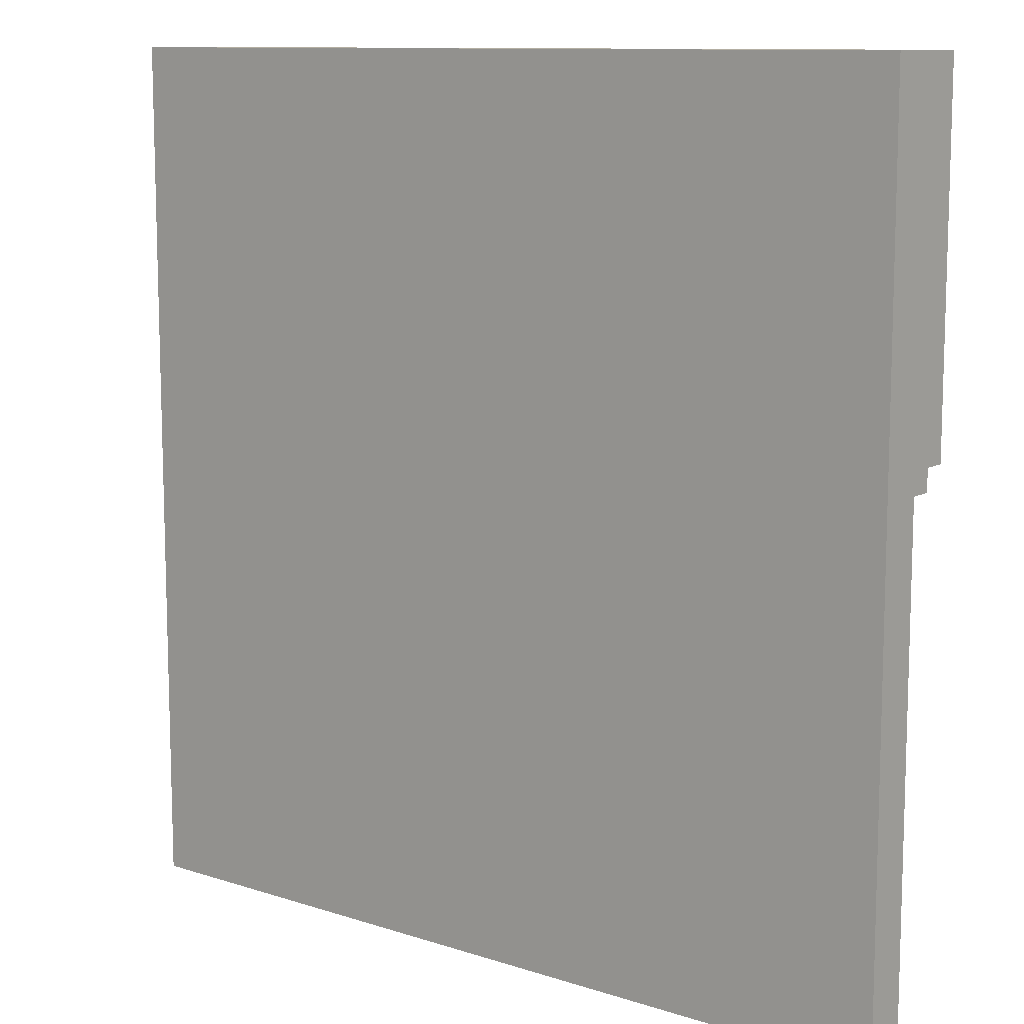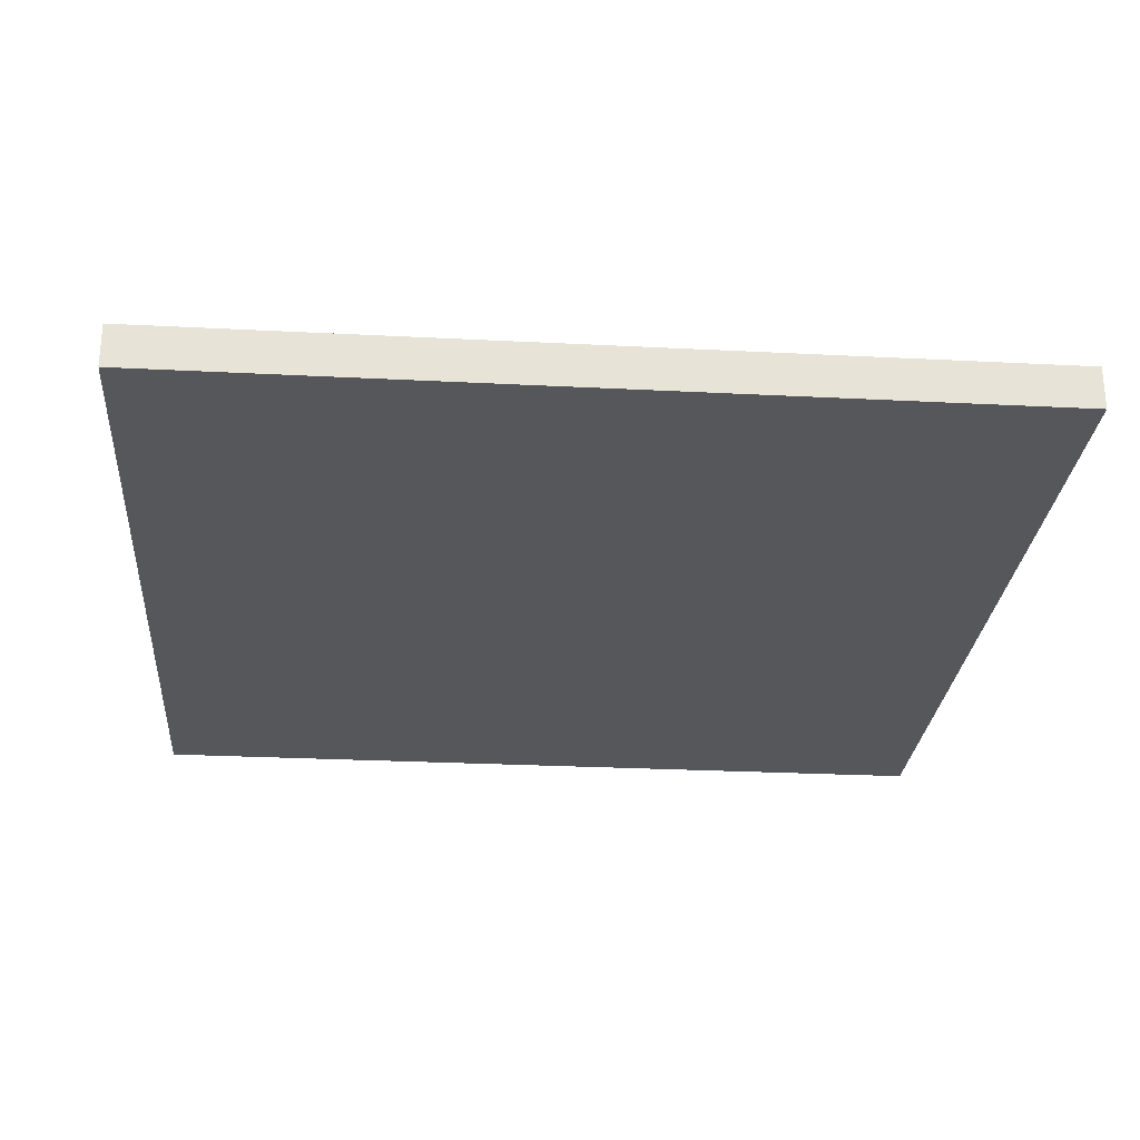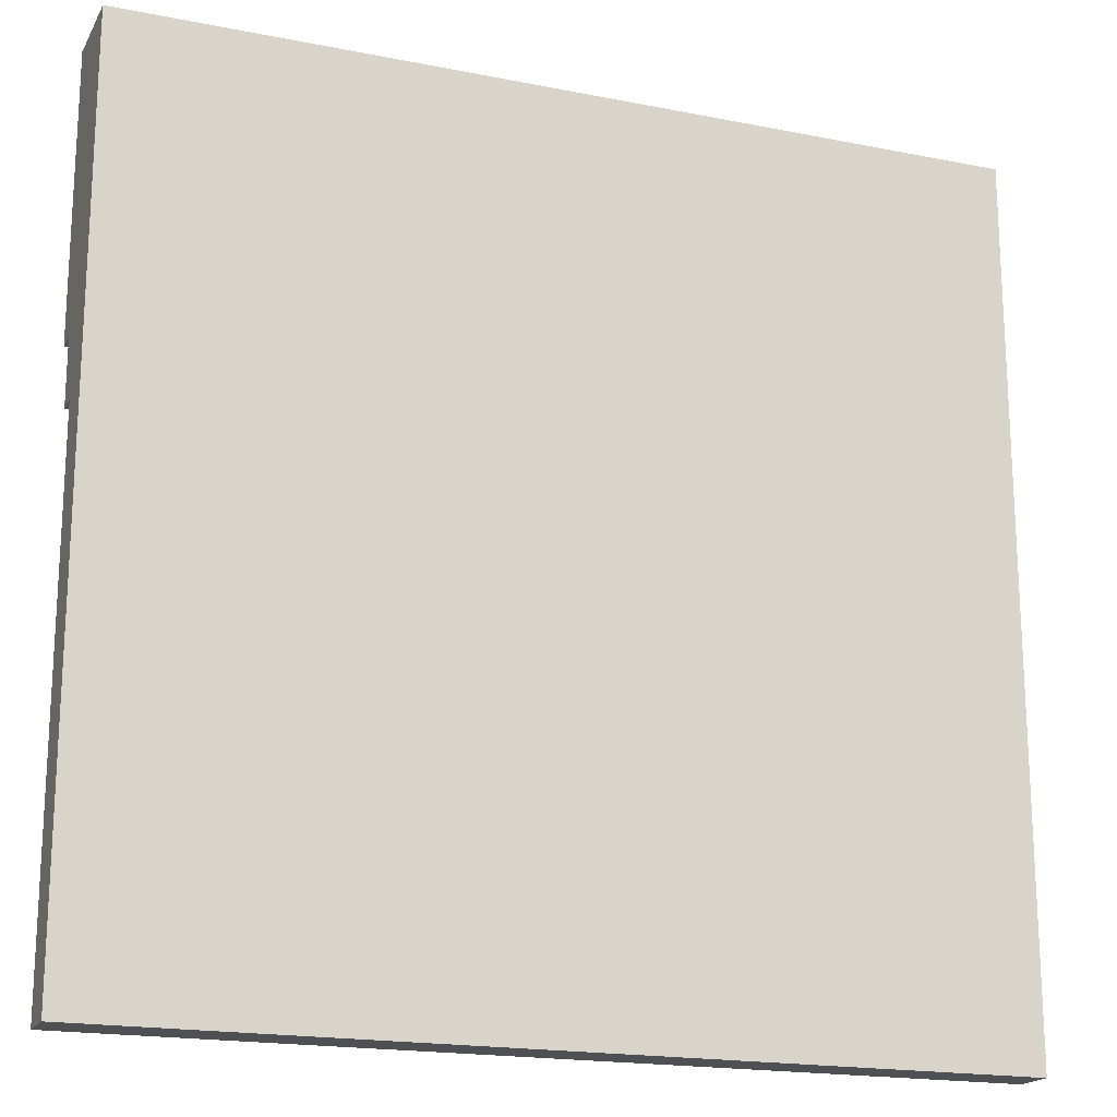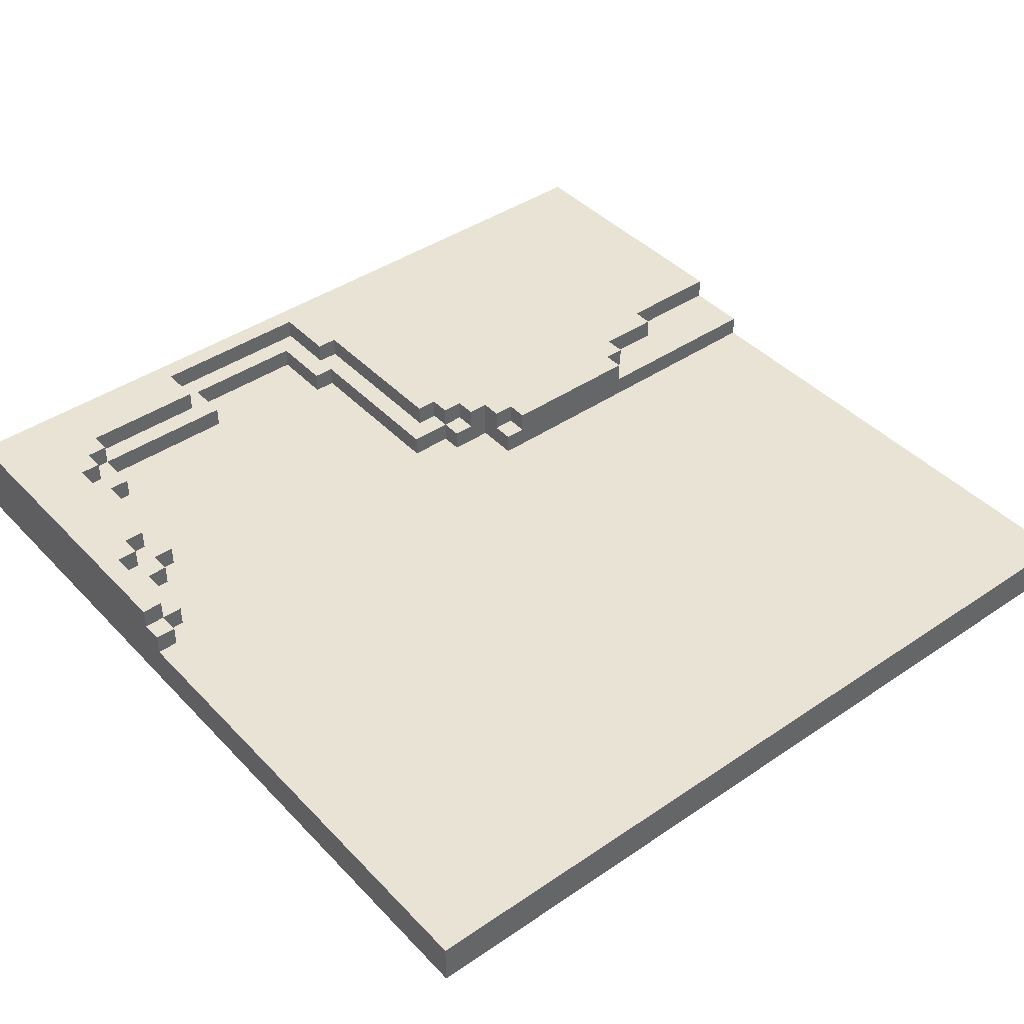
<metadata>
{"format":"obj","ext":"obj","renderer":"f3d","projection":"perspective","resolution":1024,"background":"white","views":[{"elev":10.8,"azim":38.9,"up":"+Z"},{"elev":-26.7,"azim":175.4,"up":"+Y"},{"elev":-18.6,"azim":-20.9,"up":"+Z"},{"elev":42.0,"azim":140.8,"up":"+Y"}]}
</metadata>
<code>
o River
v -12.9 0 -0.5
v -12.9 0 -4.5
v -12.9 0.1 -0.5
v -12.9 0.1 -2
v -12.9 0.1 -2.2
v -12.9 0.2 -0.5
v -12.9 0.2 -2
v -12.9 0.2 -2.1
v -12.9 0.2 -2.2
v -12.9 0.2 -4.5
v -12.9 0.3 -0.5
v -12.9 0.3 -1.8
v -12.9 0.3 -2.1
v -12.9 0.4 -0.5
v -12.9 0.4 -1.8
v -12.4 0.3 -1.8
v -12.4 0.3 -1.9
v -12.4 0.4 -1.8
v -12.4 0.4 -1.9
v -12.1 0.3 -1.9
v -12.1 0.3 -2
v -12.1 0.4 -1.9
v -12.1 0.4 -2
v -12 0.3 -2
v -12 0.3 -2.1
v -12 0.4 -2
v -12 0.4 -2.1
v -10.1 0.2 -0.7
v -10.1 0.2 -0.9
v -10.1 0.3 -0.7
v -10.1 0.3 -0.9
v -10 0.3 -0.6
v -10 0.3 -0.8
v -10 0.4 -0.6
v -10 0.4 -0.8
v -9.4 0.2 -0.9
v -9.4 0.2 -1.1
v -9.4 0.3 -0.8
v -9.4 0.3 -0.9
v -9.4 0.3 -1.1
v -9.4 0.4 -0.8
v -9.4 0.4 -0.9
v -9.3 0.2 -1.1
v -9.3 0.2 -1.7
v -9.3 0.3 -0.9
v -9.3 0.3 -1
v -9.3 0.3 -1.1
v -9.3 0.3 -1.7
v -9.3 0.4 -0.9
v -9.3 0.4 -1
v -9.2 0.2 -1.7
v -9.2 0.2 -1.8
v -9.2 0.3 -1
v -9.2 0.3 -1.6
v -9.2 0.3 -1.7
v -9.2 0.3 -1.8
v -9.2 0.4 -1
v -9.2 0.4 -1.6
v -9.1 0.2 -1.8
v -9.1 0.2 -2.1
v -9.1 0.3 -1.6
v -9.1 0.3 -1.7
v -9.1 0.3 -1.8
v -9.1 0.3 -2.1
v -9.1 0.4 -1.6
v -9.1 0.4 -1.7
v -9 0.2 -2.1
v -9 0.2 -2.2
v -9 0.3 -1.7
v -9 0.3 -2.1
v -9 0.3 -2.2
v -9 0.4 -1.7
v -9 0.4 -2.1
v -11.3 0.3 -2
v -11.3 0.3 -2.1
v -11.3 0.4 -2
v -11.3 0.4 -2.1
v -11.2 0.2 -1.9
v -11.2 0.2 -2.1
v -11.2 0.3 -1.9
v -11.2 0.3 -2
v -11.2 0.3 -2.1
v -11.2 0.4 -1.9
v -11.2 0.4 -2
v -11.1 0.3 -1.8
v -11.1 0.3 -1.9
v -11.1 0.4 -1.8
v -11.1 0.4 -1.9
v -11 0.2 -1.8
v -11 0.2 -1.9
v -11 0.3 -1.7
v -11 0.3 -1.8
v -11 0.3 -1.9
v -11 0.4 -1.7
v -11 0.4 -1.8
v -10.9 0.3 -0.9
v -10.9 0.3 -1.7
v -10.9 0.4 -0.9
v -10.9 0.4 -1.7
v -10.8 0.2 -1
v -10.8 0.2 -1.8
v -10.8 0.3 -0.6
v -10.8 0.3 -0.9
v -10.8 0.3 -1
v -10.8 0.3 -1.8
v -10.8 0.4 -0.6
v -10.8 0.4 -0.9
v -10.7 0.2 -0.7
v -10.7 0.2 -0.8
v -10.7 0.2 -1
v -10.7 0.3 -0.7
v -10.7 0.3 -1
v -8.9 0 -0.5
v -8.9 0 -4.5
v -8.9 0.1 -0.5
v -8.9 0.1 -1
v -8.9 0.1 -2.2
v -8.9 0.1 -2.3
v -8.9 0.2 -0.5
v -8.9 0.2 -1
v -8.9 0.2 -2.2
v -8.9 0.2 -2.3
v -8.9 0.2 -4.5
v -8.9 0.3 -0.5
v -8.9 0.3 -2.1
v -8.9 0.3 -2.2
v -8.9 0.4 -0.5
v -8.9 0.4 -2.1
v -12.9 0 -0.5
v -12.9 0.1 -0.5
v -12.9 0.2 -0.5
v -12.9 0.3 -0.5
v -12.9 0.4 -0.5
v -10.9 0.1 -0.5
v -10.9 0.2 -0.5
v -10.8 0.1 -0.5
v -10.8 0.2 -0.5
v -8.9 0 -0.5
v -8.9 0.1 -0.5
v -8.9 0.2 -0.5
v -8.9 0.3 -0.5
v -8.9 0.4 -0.5
v -10.8 0.3 -0.6
v -10.8 0.4 -0.6
v -10 0.3 -0.6
v -10 0.4 -0.6
v -10.7 0.2 -0.7
v -10.7 0.3 -0.7
v -10.1 0.2 -0.7
v -10.1 0.3 -0.7
v -10 0.3 -0.8
v -10 0.4 -0.8
v -9.4 0.3 -0.8
v -9.4 0.4 -0.8
v -10.9 0.3 -0.9
v -10.9 0.4 -0.9
v -10.8 0.3 -0.9
v -10.8 0.4 -0.9
v -10.1 0.2 -0.9
v -10.1 0.3 -0.9
v -9.5 0.2 -0.9
v -9.4 0.2 -0.9
v -9.4 0.3 -0.9
v -9.4 0.4 -0.9
v -9.3 0.3 -0.9
v -9.3 0.4 -0.9
v -10.8 0.2 -1
v -10.8 0.3 -1
v -10.7 0.2 -1
v -10.7 0.3 -1
v -9.3 0.3 -1
v -9.3 0.4 -1
v -9.2 0.3 -1
v -9.2 0.4 -1
v -9.4 0.2 -1.1
v -9.4 0.3 -1.1
v -9.3 0.2 -1.1
v -9.3 0.3 -1.1
v -9.2 0.3 -1.6
v -9.2 0.4 -1.6
v -9.1 0.3 -1.6
v -9.1 0.4 -1.6
v -11 0.3 -1.7
v -11 0.4 -1.7
v -10.9 0.3 -1.7
v -10.9 0.4 -1.7
v -9.3 0.2 -1.7
v -9.3 0.3 -1.7
v -9.2 0.2 -1.7
v -9.2 0.3 -1.7
v -9.1 0.3 -1.7
v -9.1 0.4 -1.7
v -9 0.3 -1.7
v -9 0.4 -1.7
v -12.9 0.3 -1.8
v -12.9 0.4 -1.8
v -12.4 0.3 -1.8
v -12.4 0.4 -1.8
v -11.1 0.3 -1.8
v -11.1 0.4 -1.8
v -11 0.2 -1.8
v -11 0.3 -1.8
v -11 0.4 -1.8
v -10.9 0.2 -1.8
v -10.8 0.2 -1.8
v -10.8 0.3 -1.8
v -9.2 0.2 -1.8
v -9.2 0.3 -1.8
v -9.1 0.2 -1.8
v -9.1 0.3 -1.8
v -12.4 0.3 -1.9
v -12.4 0.4 -1.9
v -12.1 0.3 -1.9
v -12.1 0.4 -1.9
v -11.2 0.2 -1.9
v -11.2 0.3 -1.9
v -11.2 0.4 -1.9
v -11.1 0.3 -1.9
v -11.1 0.4 -1.9
v -11 0.2 -1.9
v -11 0.3 -1.9
v -12.1 0.3 -2
v -12.1 0.4 -2
v -12 0.3 -2
v -12 0.4 -2
v -11.3 0.3 -2
v -11.3 0.4 -2
v -11.2 0.3 -2
v -11.2 0.4 -2
v -12.9 0.2 -2.1
v -12.9 0.3 -2.1
v -12 0.3 -2.1
v -12 0.4 -2.1
v -11.4 0.2 -2.1
v -11.3 0.2 -2.1
v -11.3 0.3 -2.1
v -11.3 0.4 -2.1
v -11.2 0.2 -2.1
v -11.2 0.3 -2.1
v -9.1 0.2 -2.1
v -9.1 0.3 -2.1
v -9 0.2 -2.1
v -9 0.3 -2.1
v -9 0.4 -2.1
v -8.9 0.3 -2.1
v -8.9 0.4 -2.1
v -9 0.2 -2.2
v -9 0.3 -2.2
v -8.9 0.2 -2.2
v -8.9 0.3 -2.2
v -12.9 0 -4.5
v -12.9 0.2 -4.5
v -8.9 0 -4.5
v -8.9 0.2 -4.5
v -12.9 0 -0.5
v -8.9 0 -0.5
v -12.9 0 -4.5
v -8.9 0 -4.5
v -10.7 0.2 -0.7
v -10.1 0.2 -0.7
v -10.7 0.2 -0.8
v -10.6 0.2 -0.8
v -10.3 0.2 -0.8
v -10.2 0.2 -0.8
v -10.1 0.2 -0.9
v -9.5 0.2 -0.9
v -9.4 0.2 -0.9
v -10.8 0.2 -1
v -10.7 0.2 -1
v -10.2 0.2 -1
v -10.1 0.2 -1
v -9.5 0.2 -1
v -10.7 0.2 -1.1
v -10.6 0.2 -1.1
v -9.4 0.2 -1.1
v -9.3 0.2 -1.1
v -10.3 0.2 -1.2
v -10.2 0.2 -1.2
v -9.5 0.2 -1.2
v -9.4 0.2 -1.2
v -9.5 0.2 -1.5
v -9.4 0.2 -1.5
v -9.5 0.2 -1.6
v -9.4 0.2 -1.6
v -9.3 0.2 -1.7
v -9.2 0.2 -1.7
v -11 0.2 -1.8
v -10.9 0.2 -1.8
v -10.8 0.2 -1.8
v -9.4 0.2 -1.8
v -9.2 0.2 -1.8
v -9.1 0.2 -1.8
v -11.2 0.2 -1.9
v -11 0.2 -1.9
v -10.9 0.2 -1.9
v -10.7 0.2 -1.9
v -11.1 0.2 -2
v -11 0.2 -2
v -10.9 0.2 -2
v -12.9 0.2 -2.1
v -11.4 0.2 -2.1
v -11.3 0.2 -2.1
v -11.2 0.2 -2.1
v -9.1 0.2 -2.1
v -9 0.2 -2.1
v -12.9 0.2 -2.2
v -11.4 0.2 -2.2
v -11.3 0.2 -2.2
v -11.2 0.2 -2.2
v -11.1 0.2 -2.2
v -10 0.2 -2.2
v -9.9 0.2 -2.2
v -9.2 0.2 -2.2
v -9.1 0.2 -2.2
v -9 0.2 -2.2
v -8.9 0.2 -2.2
v -10 0.2 -2.3
v -9.9 0.2 -2.3
v -9.2 0.2 -2.3
v -9.1 0.2 -2.3
v -8.9 0.2 -2.3
v -9.6 0.2 -3.6
v -9.5 0.2 -3.6
v -9.6 0.2 -3.7
v -9.5 0.2 -3.7
v -12.9 0.2 -4.5
v -8.9 0.2 -4.5
v -10.8 0.3 -0.6
v -10 0.3 -0.6
v -10.7 0.3 -0.7
v -10.1 0.3 -0.7
v -10 0.3 -0.8
v -9.4 0.3 -0.8
v -10.9 0.3 -0.9
v -10.8 0.3 -0.9
v -10.1 0.3 -0.9
v -9.4 0.3 -0.9
v -9.3 0.3 -0.9
v -10.8 0.3 -1
v -10.7 0.3 -1
v -9.3 0.3 -1
v -9.2 0.3 -1
v -9.4 0.3 -1.1
v -9.3 0.3 -1.1
v -9.2 0.3 -1.6
v -9.1 0.3 -1.6
v -11 0.3 -1.7
v -10.9 0.3 -1.7
v -9.3 0.3 -1.7
v -9.2 0.3 -1.7
v -9.1 0.3 -1.7
v -9 0.3 -1.7
v -12.9 0.3 -1.8
v -12.4 0.3 -1.8
v -11.1 0.3 -1.8
v -11 0.3 -1.8
v -10.8 0.3 -1.8
v -9.2 0.3 -1.8
v -9.1 0.3 -1.8
v -12.4 0.3 -1.9
v -12.1 0.3 -1.9
v -11.1 0.3 -1.9
v -11 0.3 -1.9
v -12.1 0.3 -2
v -12 0.3 -2
v -11.3 0.3 -2
v -11.2 0.3 -2
v -12.9 0.3 -2.1
v -12 0.3 -2.1
v -11.3 0.3 -2.1
v -11.2 0.3 -2.1
v -9.1 0.3 -2.1
v -9 0.3 -2.1
v -8.9 0.3 -2.1
v -9 0.3 -2.2
v -8.9 0.3 -2.2
v -12.9 0.4 -0.5
v -8.9 0.4 -0.5
v -10.8 0.4 -0.6
v -10 0.4 -0.6
v -10 0.4 -0.8
v -9.4 0.4 -0.8
v -10.9 0.4 -0.9
v -10.8 0.4 -0.9
v -9.4 0.4 -0.9
v -9.3 0.4 -0.9
v -9.3 0.4 -1
v -9.2 0.4 -1
v -9.2 0.4 -1.6
v -9.1 0.4 -1.6
v -11 0.4 -1.7
v -10.9 0.4 -1.7
v -9.1 0.4 -1.7
v -9 0.4 -1.7
v -12.9 0.4 -1.8
v -12.4 0.4 -1.8
v -11.1 0.4 -1.8
v -11 0.4 -1.8
v -12.4 0.4 -1.9
v -12.1 0.4 -1.9
v -11.3 0.4 -1.9
v -11.2 0.4 -1.9
v -11.1 0.4 -1.9
v -12.1 0.4 -2
v -12 0.4 -2
v -11.3 0.4 -2
v -11.2 0.4 -2
v -12 0.4 -2.1
v -11.3 0.4 -2.1
v -9 0.4 -2.1
v -8.9 0.4 -2.1
f 3 2 1
f 4 2 3
f 5 2 4
f 6 4 3
f 7 5 4
f 7 4 6
f 8 5 7
f 9 2 5
f 9 5 8
f 10 2 9
f 11 8 7
f 11 7 6
f 12 8 11
f 13 8 12
f 14 12 11
f 15 12 14
f 18 17 16
f 19 17 18
f 22 21 20
f 23 21 22
f 26 25 24
f 27 25 26
f 30 29 28
f 31 29 30
f 34 33 32
f 35 33 34
f 39 37 36
f 40 37 39
f 41 39 38
f 42 39 41
f 47 44 43
f 48 44 47
f 49 46 45
f 50 46 49
f 55 52 51
f 56 52 55
f 57 54 53
f 58 54 57
f 63 60 59
f 64 60 63
f 65 62 61
f 66 62 65
f 70 68 67
f 71 68 70
f 72 70 69
f 73 70 72
f 74 75 76
f 76 75 77
f 78 79 80
f 80 79 81
f 81 79 82
f 80 81 83
f 83 81 84
f 85 86 87
f 87 86 88
f 89 90 92
f 92 90 93
f 91 92 94
f 94 92 95
f 96 97 98
f 98 97 99
f 100 101 104
f 104 101 105
f 102 103 106
f 106 103 107
f 108 109 111
f 109 110 111
f 111 110 112
f 113 114 115
f 115 114 116
f 116 114 117
f 117 114 118
f 115 116 119
f 116 117 120
f 119 116 120
f 117 118 121
f 120 117 121
f 118 114 122
f 121 118 122
f 122 114 123
f 120 121 124
f 119 120 124
f 124 121 125
f 125 121 126
f 124 125 127
f 127 125 128
f 134 130 129
f 134 131 130
f 135 132 131
f 135 131 134
f 136 134 129
f 136 135 134
f 137 132 135
f 137 135 136
f 138 136 129
f 139 137 136
f 139 136 138
f 140 132 137
f 140 137 139
f 141 133 132
f 141 132 140
f 142 133 141
f 143 144 145
f 145 144 146
f 147 148 149
f 149 148 150
f 151 152 153
f 153 152 154
f 155 156 157
f 157 156 158
f 159 160 161
f 161 160 162
f 162 160 163
f 163 164 165
f 165 164 166
f 167 168 169
f 169 168 170
f 171 172 173
f 173 172 174
f 175 176 177
f 177 176 178
f 179 180 181
f 181 180 182
f 183 184 185
f 185 184 186
f 187 188 189
f 189 188 190
f 191 192 193
f 193 192 194
f 195 196 197
f 197 196 198
f 199 200 202
f 202 200 203
f 201 202 204
f 204 202 205
f 205 202 206
f 207 208 209
f 209 208 210
f 211 212 213
f 213 212 214
f 215 216 218
f 216 217 218
f 218 217 219
f 215 218 220
f 220 218 221
f 222 223 224
f 224 223 225
f 226 227 228
f 228 227 229
f 230 231 232
f 230 232 234
f 234 232 235
f 232 233 236
f 235 232 236
f 236 233 237
f 235 236 238
f 238 236 239
f 240 241 242
f 242 241 243
f 243 244 245
f 245 244 246
f 247 248 249
f 249 248 250
f 251 252 253
f 253 252 254
f 257 256 255
f 258 256 257
f 259 260 261
f 261 260 262
f 262 260 263
f 263 260 264
f 264 260 265
f 261 262 269
f 263 264 270
f 264 265 270
f 265 266 271
f 270 265 271
f 266 267 272
f 271 266 272
f 268 269 273
f 269 262 273
f 262 263 274
f 273 262 274
f 272 267 275
f 274 263 277
f 263 270 277
f 273 274 277
f 270 271 278
f 277 270 278
f 271 272 278
f 275 276 279
f 278 272 279
f 272 275 279
f 279 276 280
f 277 278 281
f 278 279 281
f 279 280 281
f 280 276 282
f 281 280 282
f 277 281 283
f 281 282 283
f 282 276 284
f 283 282 284
f 284 276 285
f 268 273 289
f 283 284 290
f 284 285 290
f 285 286 290
f 290 286 291
f 287 288 294
f 288 289 295
f 294 288 295
f 273 277 296
f 295 289 296
f 277 283 296
f 289 273 296
f 290 291 296
f 283 290 296
f 293 294 297
f 294 295 298
f 297 294 298
f 295 296 299
f 298 295 299
f 293 297 303
f 291 292 304
f 300 301 306
f 301 302 307
f 306 301 307
f 302 303 308
f 307 302 308
f 303 297 309
f 308 303 309
f 297 298 310
f 309 297 310
f 298 299 310
f 296 291 311
f 310 299 311
f 299 296 311
f 311 291 312
f 291 304 313
f 312 291 313
f 304 305 313
f 313 305 314
f 314 305 315
f 306 307 317
f 309 310 317
f 308 309 317
f 311 312 317
f 307 308 317
f 310 311 317
f 312 313 318
f 317 312 318
f 313 314 319
f 318 313 319
f 315 316 320
f 319 314 320
f 314 315 320
f 320 316 321
f 318 319 322
f 317 318 322
f 320 321 322
f 319 320 322
f 322 321 323
f 317 322 324
f 322 323 324
f 323 321 325
f 324 323 325
f 306 317 326
f 317 324 326
f 324 325 326
f 325 321 327
f 326 325 327
f 328 329 330
f 330 329 331
f 331 329 332
f 328 330 335
f 332 333 336
f 331 332 336
f 336 333 337
f 334 335 339
f 335 330 339
f 339 330 340
f 337 338 341
f 341 342 343
f 337 341 343
f 343 342 344
f 344 342 345
f 334 339 348
f 345 346 349
f 344 345 349
f 349 346 350
f 350 346 351
f 347 348 356
f 348 339 357
f 356 348 357
f 351 352 358
f 350 351 358
f 358 352 359
f 353 354 360
f 355 356 362
f 362 356 363
f 360 361 364
f 353 360 368
f 360 364 368
f 364 365 368
f 368 365 369
f 366 367 370
f 370 367 371
f 359 352 372
f 372 352 373
f 373 374 375
f 375 374 376
f 377 378 379
f 379 378 380
f 380 378 381
f 381 378 382
f 377 379 383
f 383 379 384
f 382 378 385
f 385 378 386
f 386 378 387
f 387 378 388
f 388 378 389
f 389 378 390
f 377 383 391
f 391 383 392
f 390 378 393
f 393 378 394
f 377 391 395
f 395 391 396
f 396 391 397
f 397 391 398
f 396 397 399
f 399 397 400
f 400 397 401
f 401 397 402
f 402 397 403
f 400 401 404
f 404 401 405
f 401 402 406
f 405 401 406
f 406 402 407
f 405 406 408
f 408 406 409
f 394 378 410
f 410 378 411

</code>
